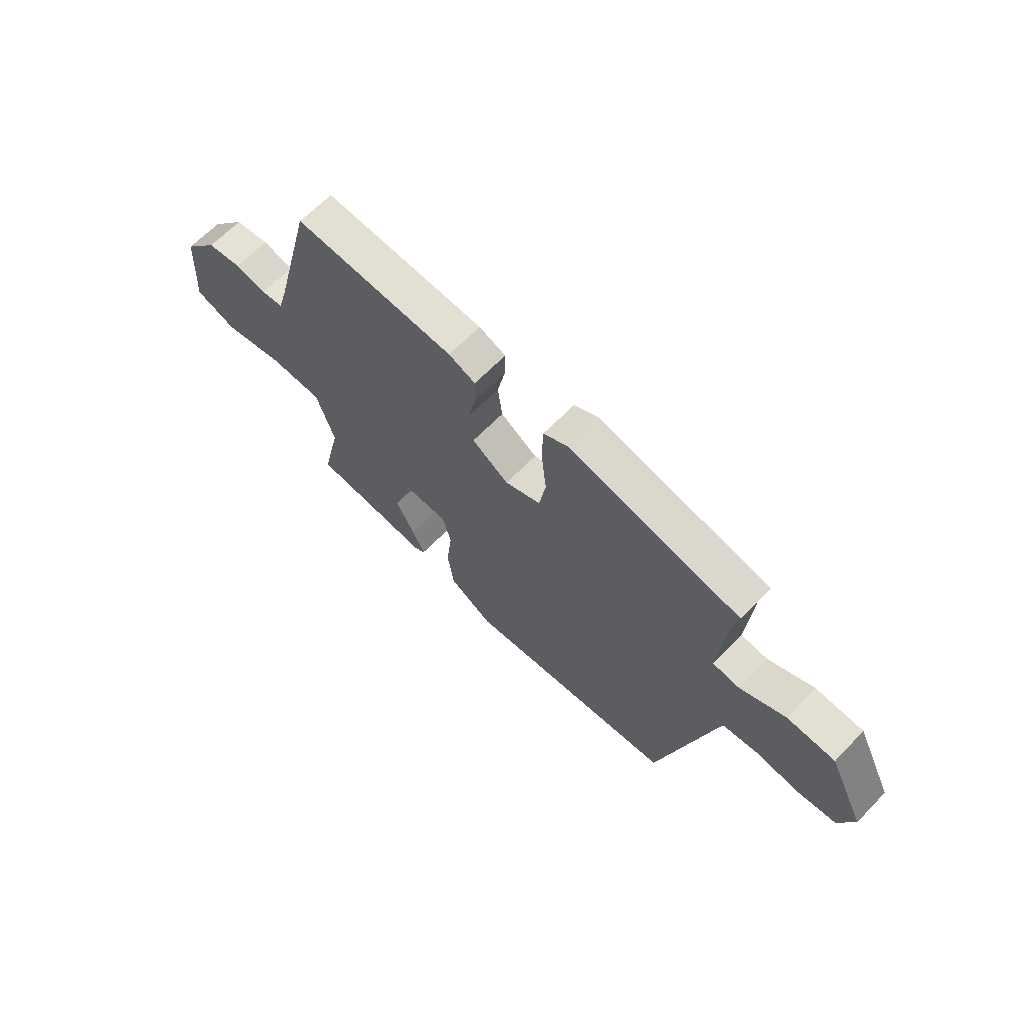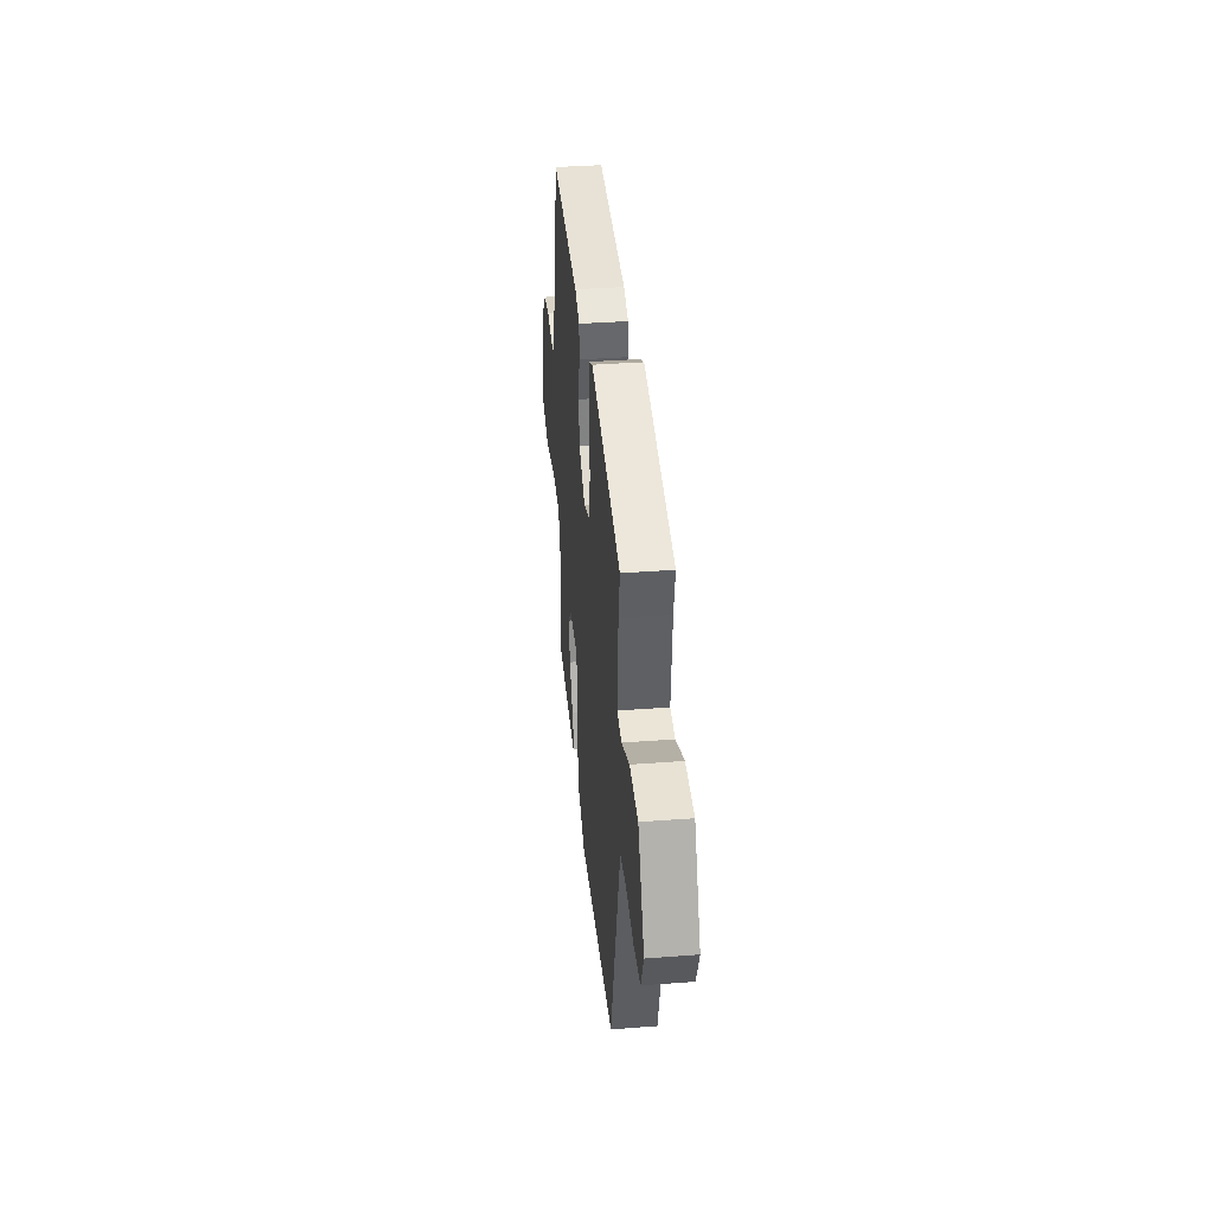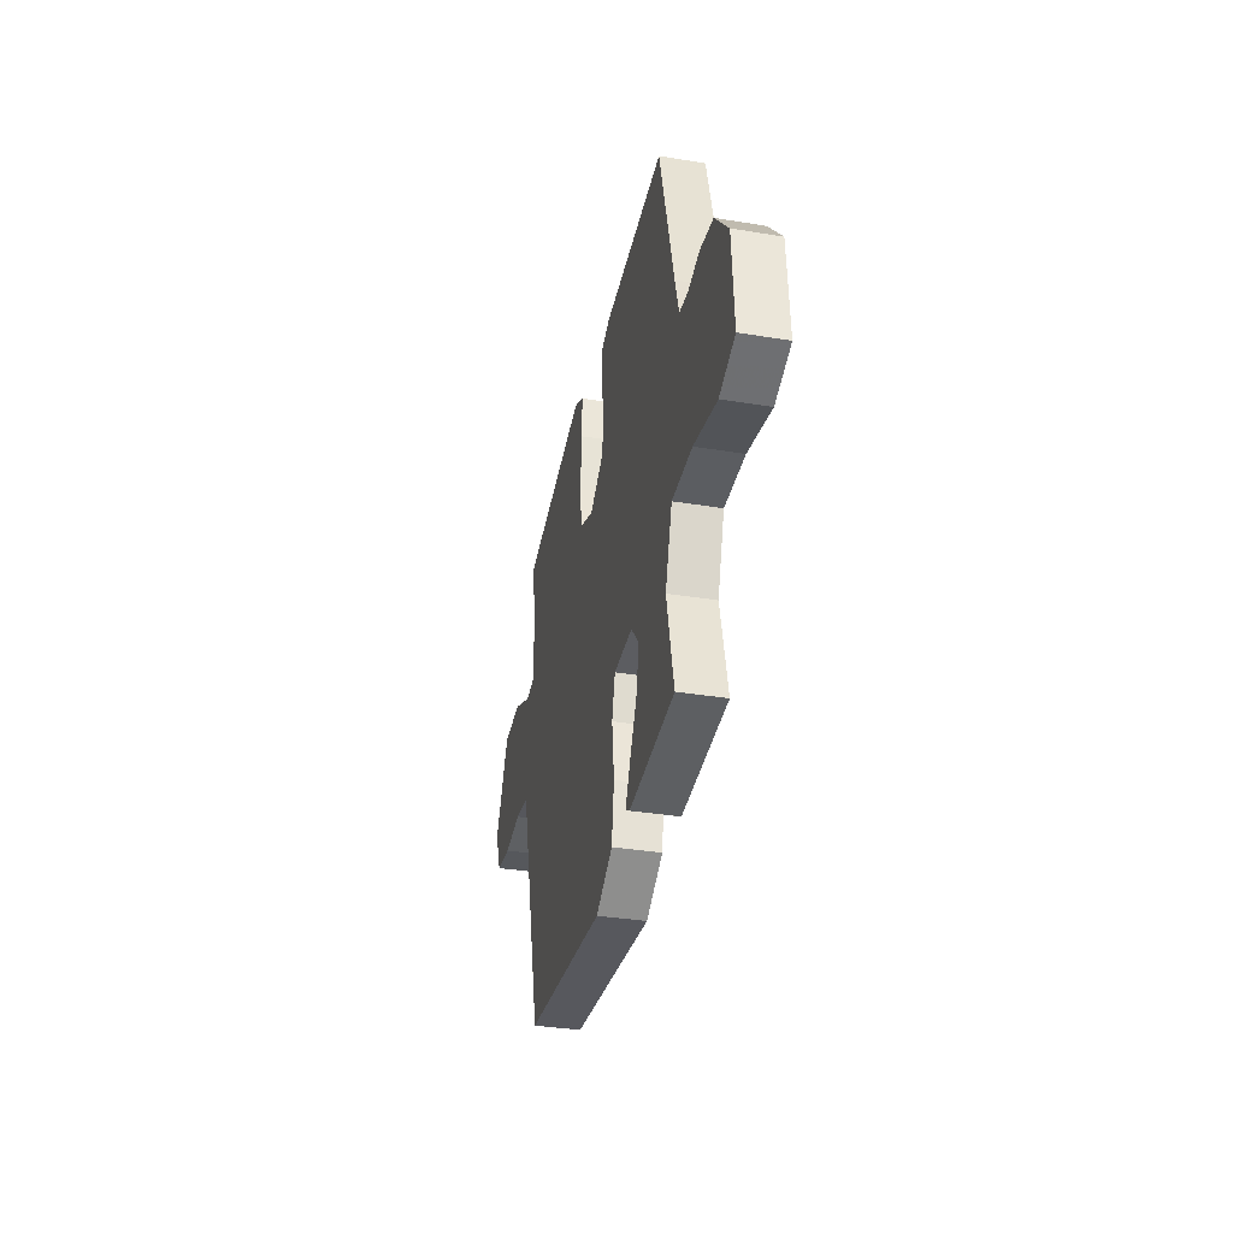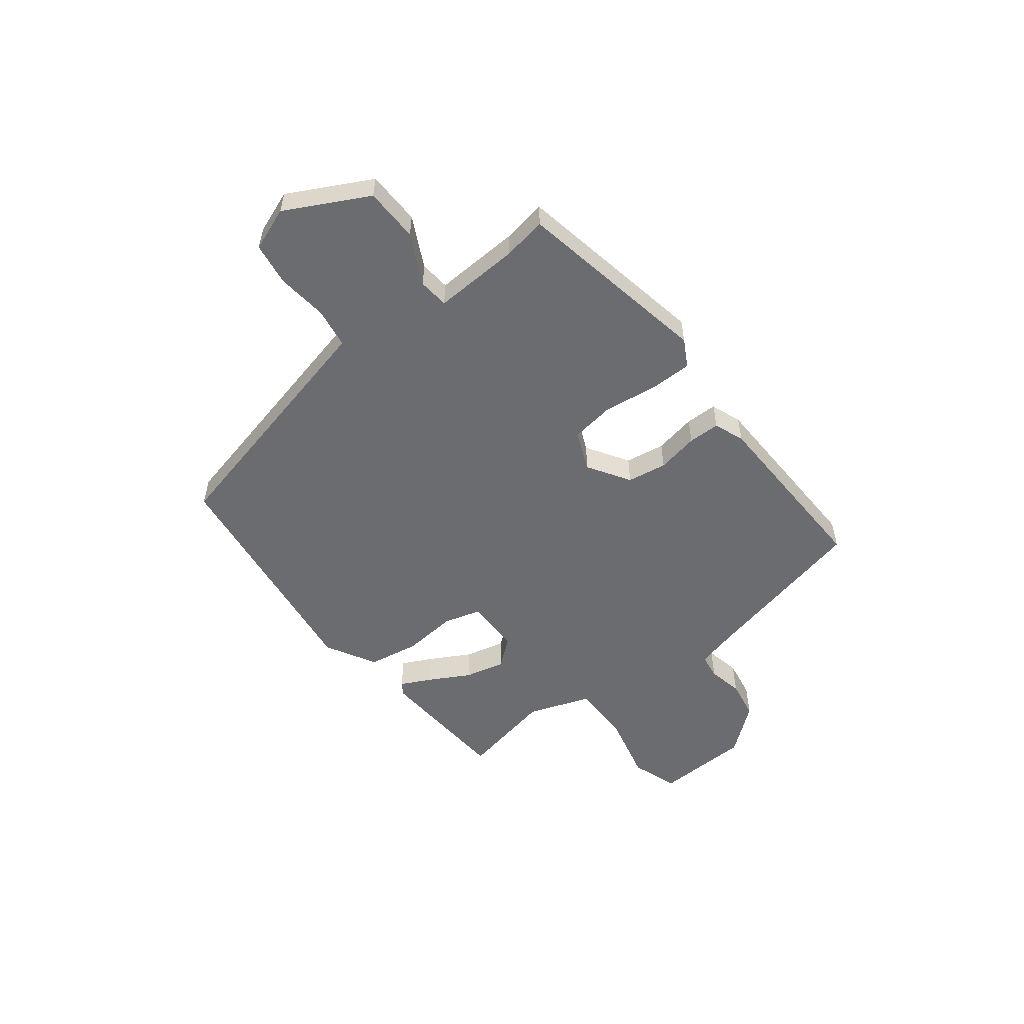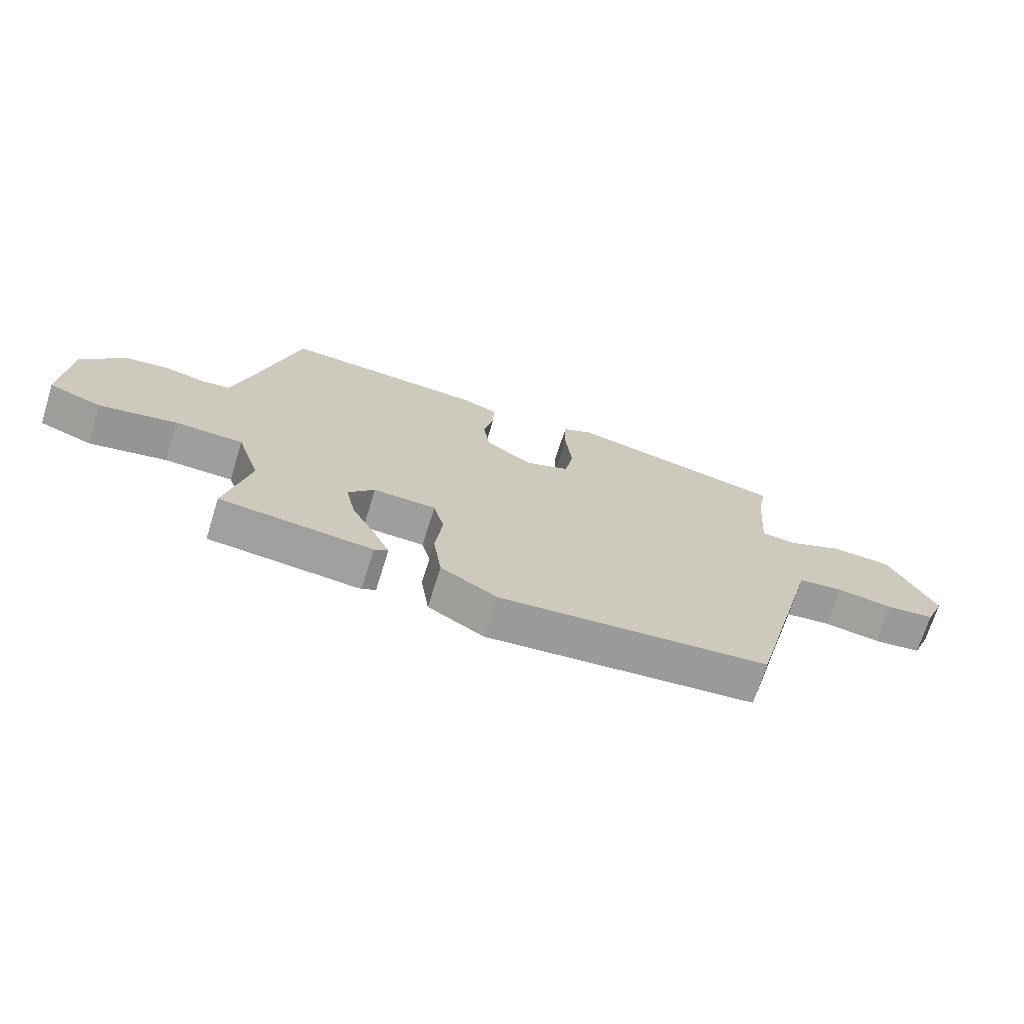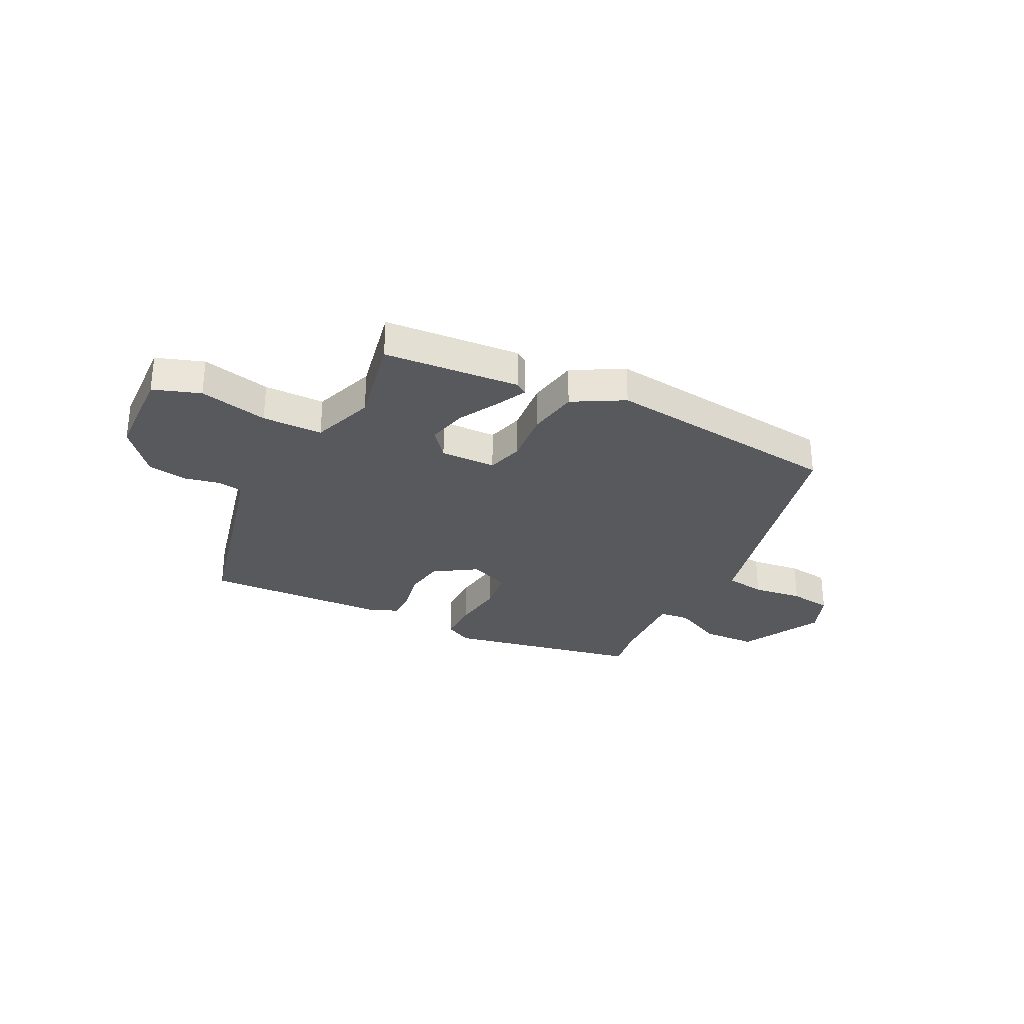
<metadata>
{"format":"obj","ext":"obj","renderer":"f3d","projection":"perspective","resolution":1024,"background":"white","views":[{"elev":65.1,"azim":-135.9,"up":"+Z"},{"elev":37.1,"azim":-95.6,"up":"+Z"},{"elev":-34.8,"azim":77.6,"up":"+Z"},{"elev":-53.7,"azim":-53.6,"up":"+Y"},{"elev":-70.7,"azim":162.6,"up":"+Z"},{"elev":-29.4,"azim":152.3,"up":"+Y"}]}
</metadata>
<code>
v -0.506 0.07 0.428
v -0.139 0.07 0.506
v -0.087 0.07 0.479
v -0.085 0.07 0.398
v -0.096 0.07 0.298
v -0.082 0.07 0.215
v -0.006 0.07 0.185
v 0.072 0.07 0.237
v 0.082 0.07 0.312
v 0.065 0.07 0.39
v 0.064 0.07 0.45
v 0.121 0.07 0.473
v 0.464 0.07 0.492
v 0.545 0.07 0.176
v 0.567 0.07 0.098
v 0.615 0.07 0.092
v 0.681 0.07 0.107
v 0.755 0.07 0.096
v 0.829 0.07 0.009
v 0.84 0.07 -0.171
v 0.752 0.07 -0.203
v 0.622 0.07 -0.175
v 0.508 0.07 -0.177
v 0.469 0.07 -0.297
v 0.509 0.07 -0.473
v 0.253 0.07 -0.496
v 0.23 0.07 -0.481
v 0.257 0.07 -0.423
v 0.297 0.07 -0.346
v 0.313 0.07 -0.27
v 0.269 0.07 -0.218
v 0.164 0.07 -0.221
v 0.146 0.07 -0.291
v 0.158 0.07 -0.393
v 0.144 0.07 -0.49
v 0.05 0.07 -0.545
v -0.402 0.07 -0.497
v -0.504 0.07 -0.108
v -0.525 0.07 -0.028
v -0.601 0.07 -0.018
v -0.696 0.07 -0.031
v -0.777 0.07 -0.021
v -0.81 0.07 0.06
v -0.733 0.07 0.217
v -0.631 0.07 0.222
v -0.535 0.07 0.177
v -0.478 0.07 0.184
v -0.49 0.07 0.345
v -0.506 0 0.428
v -0.139 0 0.506
v -0.087 0 0.479
v -0.085 0 0.398
v -0.096 0 0.298
v -0.082 0 0.215
v -0.006 0 0.185
v 0.072 0 0.237
v 0.082 0 0.312
v 0.065 0 0.39
v 0.064 0 0.45
v 0.121 0 0.473
v 0.464 0 0.492
v 0.545 0 0.176
v 0.567 0 0.098
v 0.615 0 0.092
v 0.681 0 0.107
v 0.755 0 0.096
v 0.829 0 0.009
v 0.84 0 -0.171
v 0.752 0 -0.203
v 0.622 0 -0.175
v 0.508 0 -0.177
v 0.469 0 -0.297
v 0.509 0 -0.473
v 0.253 0 -0.496
v 0.23 0 -0.481
v 0.257 0 -0.423
v 0.297 0 -0.346
v 0.313 0 -0.27
v 0.269 0 -0.218
v 0.164 0 -0.221
v 0.146 0 -0.291
v 0.158 0 -0.393
v 0.144 0 -0.49
v 0.05 0 -0.545
v -0.402 0 -0.497
v -0.504 0 -0.108
v -0.525 0 -0.028
v -0.601 0 -0.018
v -0.696 0 -0.031
v -0.777 0 -0.021
v -0.81 0 0.06
v -0.733 0 0.217
v -0.631 0 0.222
v -0.535 0 0.177
v -0.478 0 0.184
v -0.49 0 0.345
f 43 44 45 46
f 43 46 47
f 40 41 42 43
f 39 40 43 47
f 38 39 47
f 37 38 47
f 36 37 47 48
f 33 34 35 36
f 32 33 36 48
f 26 27 28 29
f 24 25 26 29
f 23 24 29 30
f 19 20 21 22
f 19 22 23
f 16 17 18 19
f 15 16 19 23
f 14 15 23 30
f 9 10 11 12
f 8 9 12 13
f 7 8 13 14
f 2 3 4 5
f 2 5 6
f 1 2 6
f 31 32 48 1
f 7 14 30 31
f 6 7 31
f 1 6 31
f 94 93 92 91
f 95 94 91
f 91 90 89 88
f 95 91 88 87
f 95 87 86
f 95 86 85
f 96 95 85 84
f 84 83 82 81
f 96 84 81 80
f 77 76 75 74
f 77 74 73 72
f 78 77 72 71
f 70 69 68 67
f 71 70 67
f 67 66 65 64
f 71 67 64 63
f 78 71 63 62
f 60 59 58 57
f 61 60 57 56
f 62 61 56 55
f 53 52 51 50
f 54 53 50
f 54 50 49
f 49 96 80 79
f 79 78 62 55
f 79 55 54
f 79 54 49
f 1 49 50 2
f 2 50 51 3
f 3 51 52 4
f 4 52 53 5
f 5 53 54 6
f 6 54 55 7
f 7 55 56 8
f 8 56 57 9
f 9 57 58 10
f 10 58 59 11
f 11 59 60 12
f 12 60 61 13
f 13 61 62 14
f 14 62 63 15
f 15 63 64 16
f 16 64 65 17
f 17 65 66 18
f 18 66 67 19
f 19 67 68 20
f 20 68 69 21
f 21 69 70 22
f 22 70 71 23
f 23 71 72 24
f 24 72 73 25
f 25 73 74 26
f 26 74 75 27
f 27 75 76 28
f 28 76 77 29
f 29 77 78 30
f 30 78 79 31
f 31 79 80 32
f 32 80 81 33
f 33 81 82 34
f 34 82 83 35
f 35 83 84 36
f 36 84 85 37
f 37 85 86 38
f 38 86 87 39
f 39 87 88 40
f 40 88 89 41
f 41 89 90 42
f 42 90 91 43
f 43 91 92 44
f 44 92 93 45
f 45 93 94 46
f 46 94 95 47
f 47 95 96 48
f 48 96 49 1

</code>
